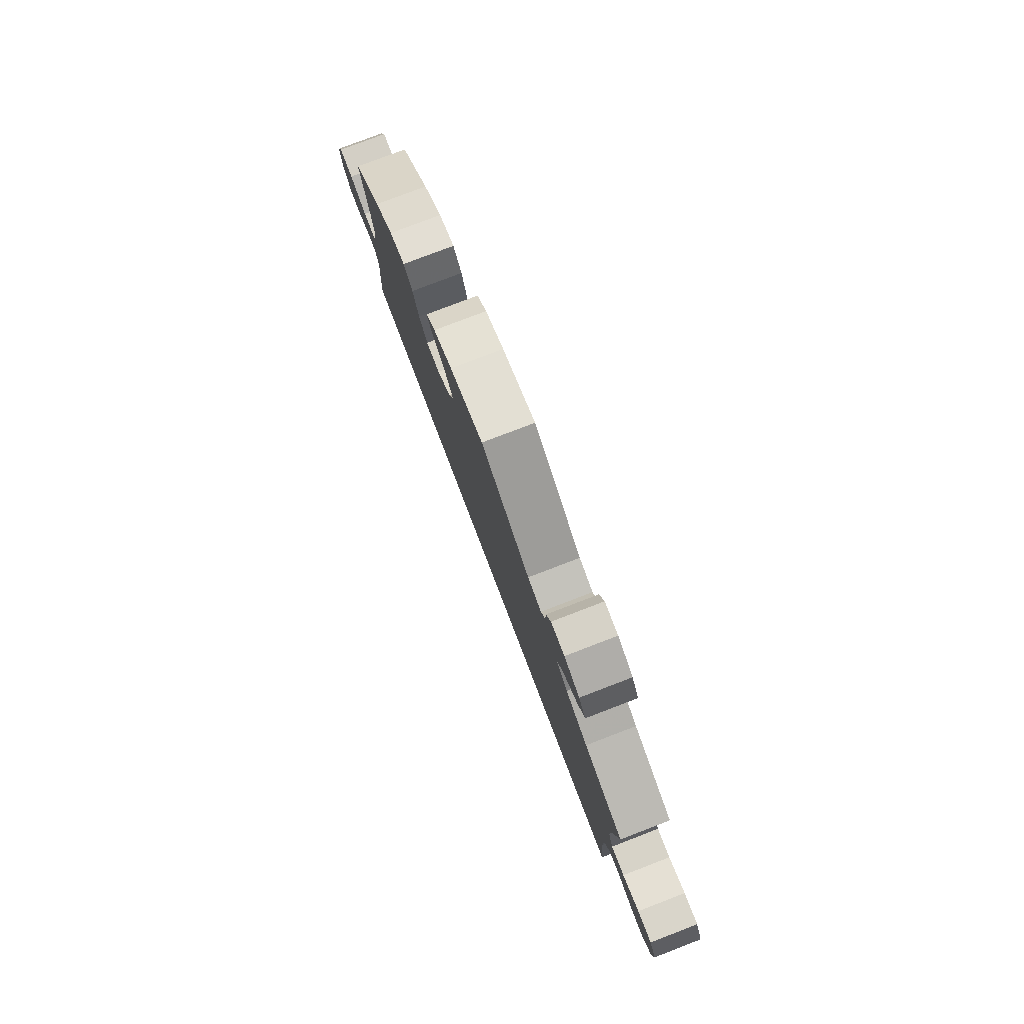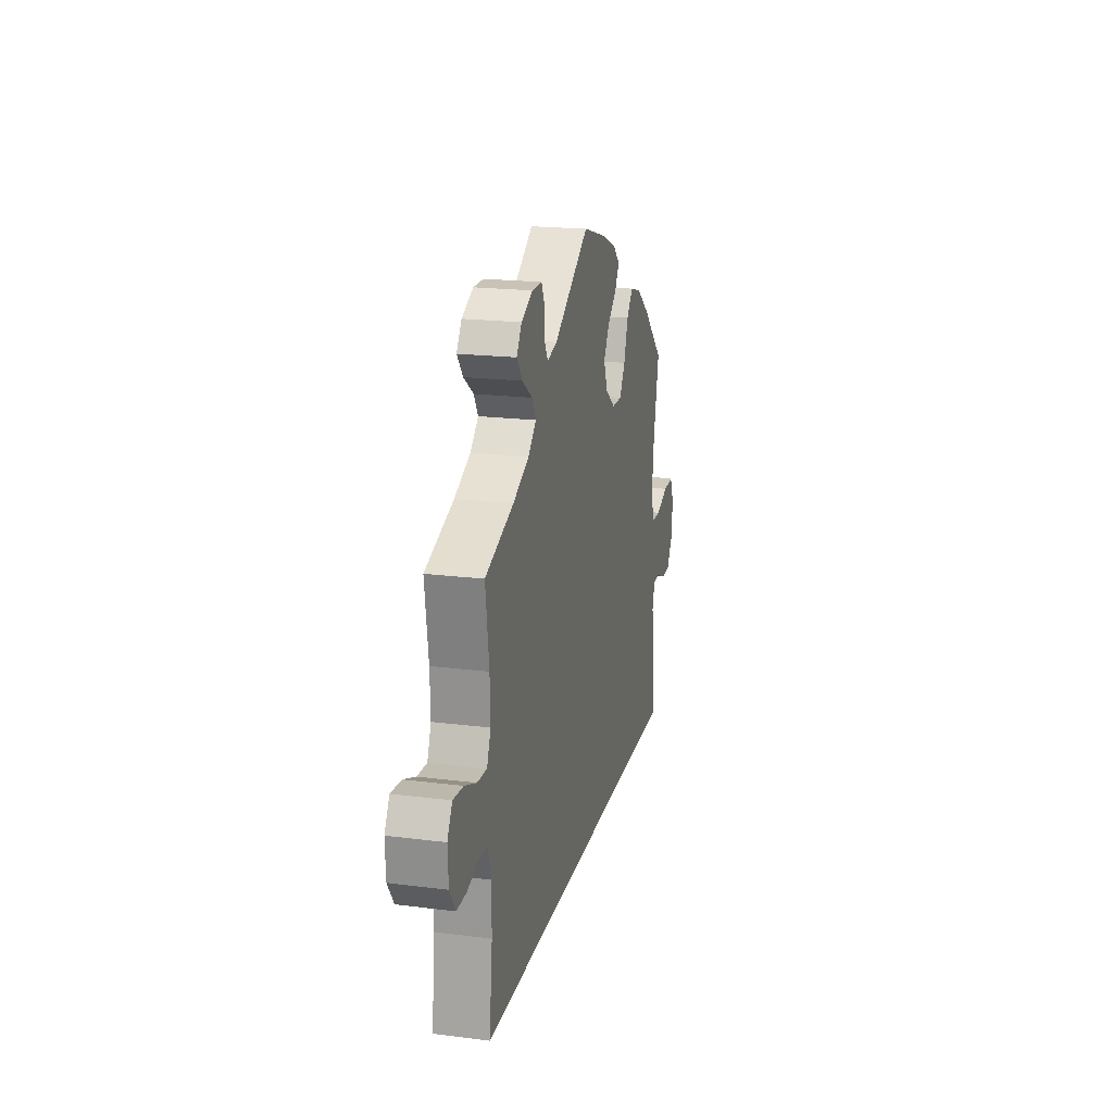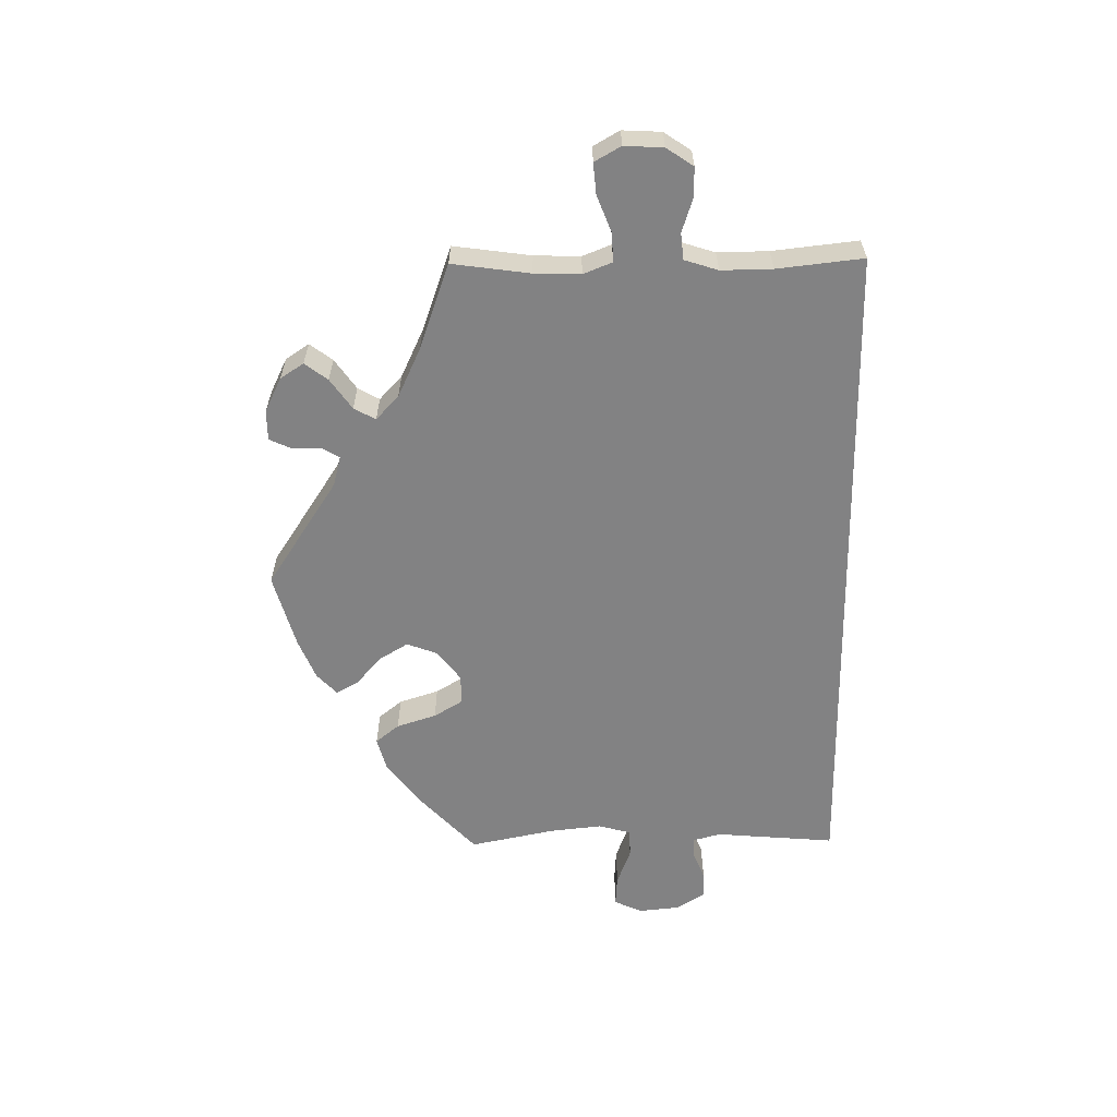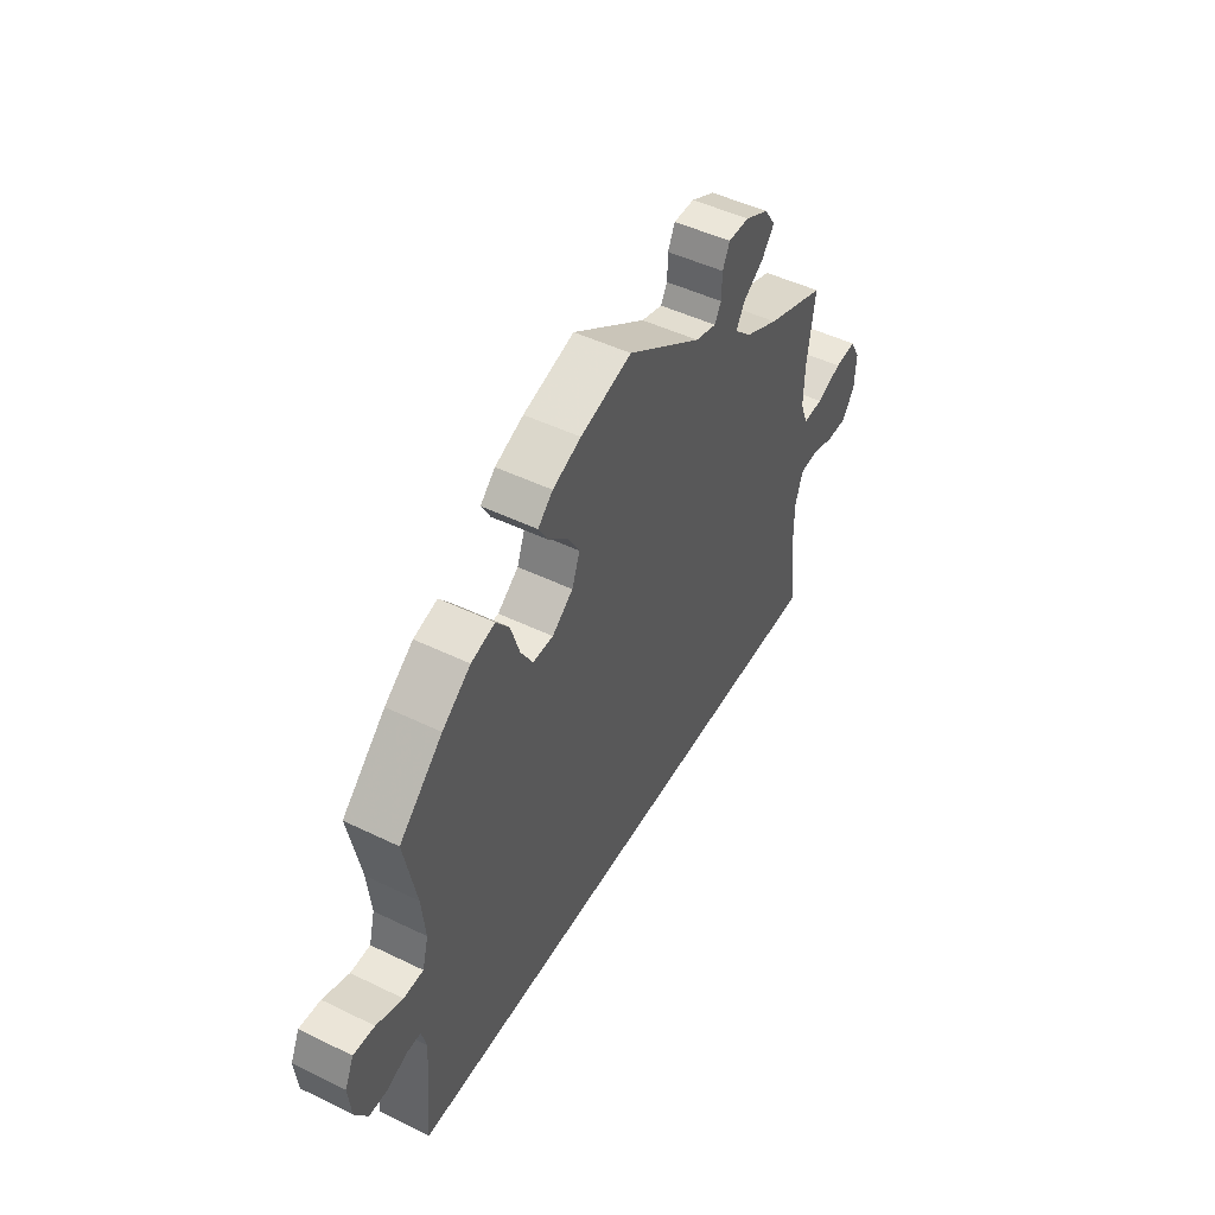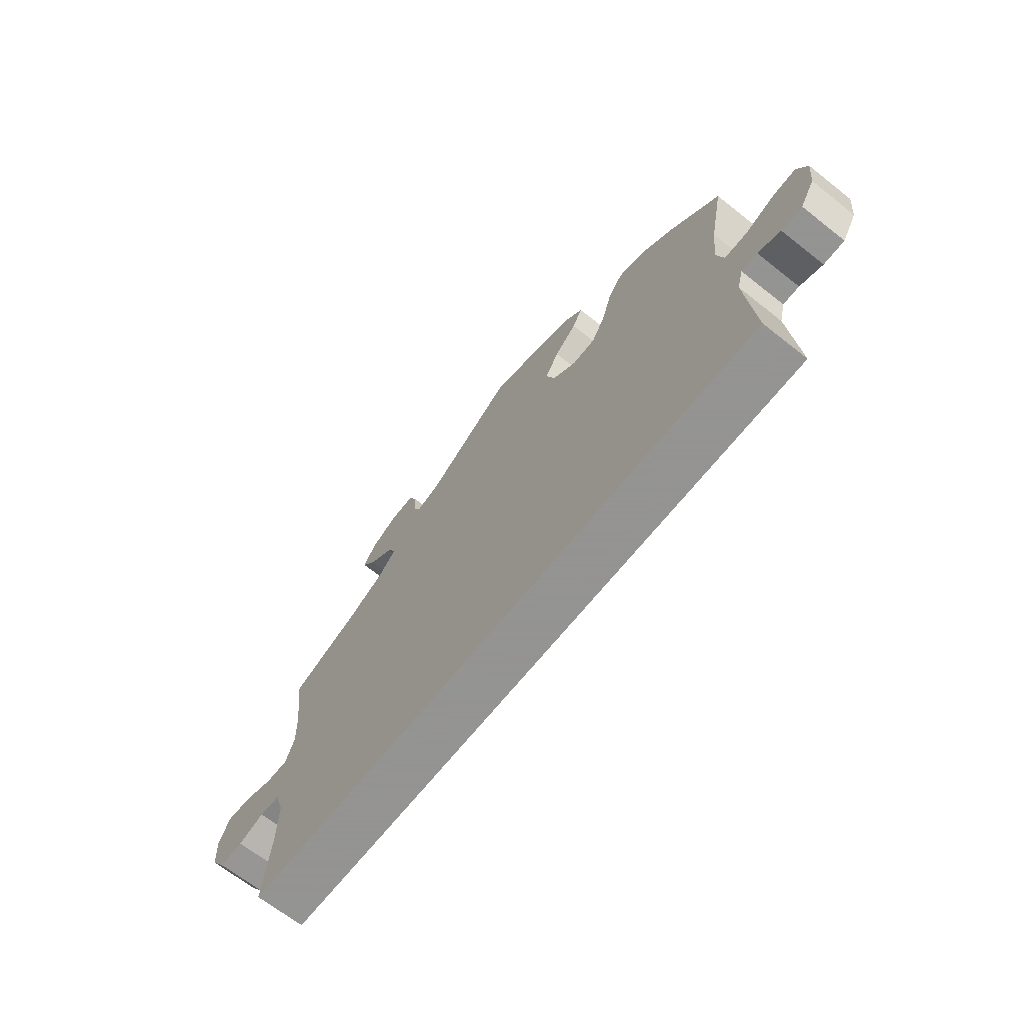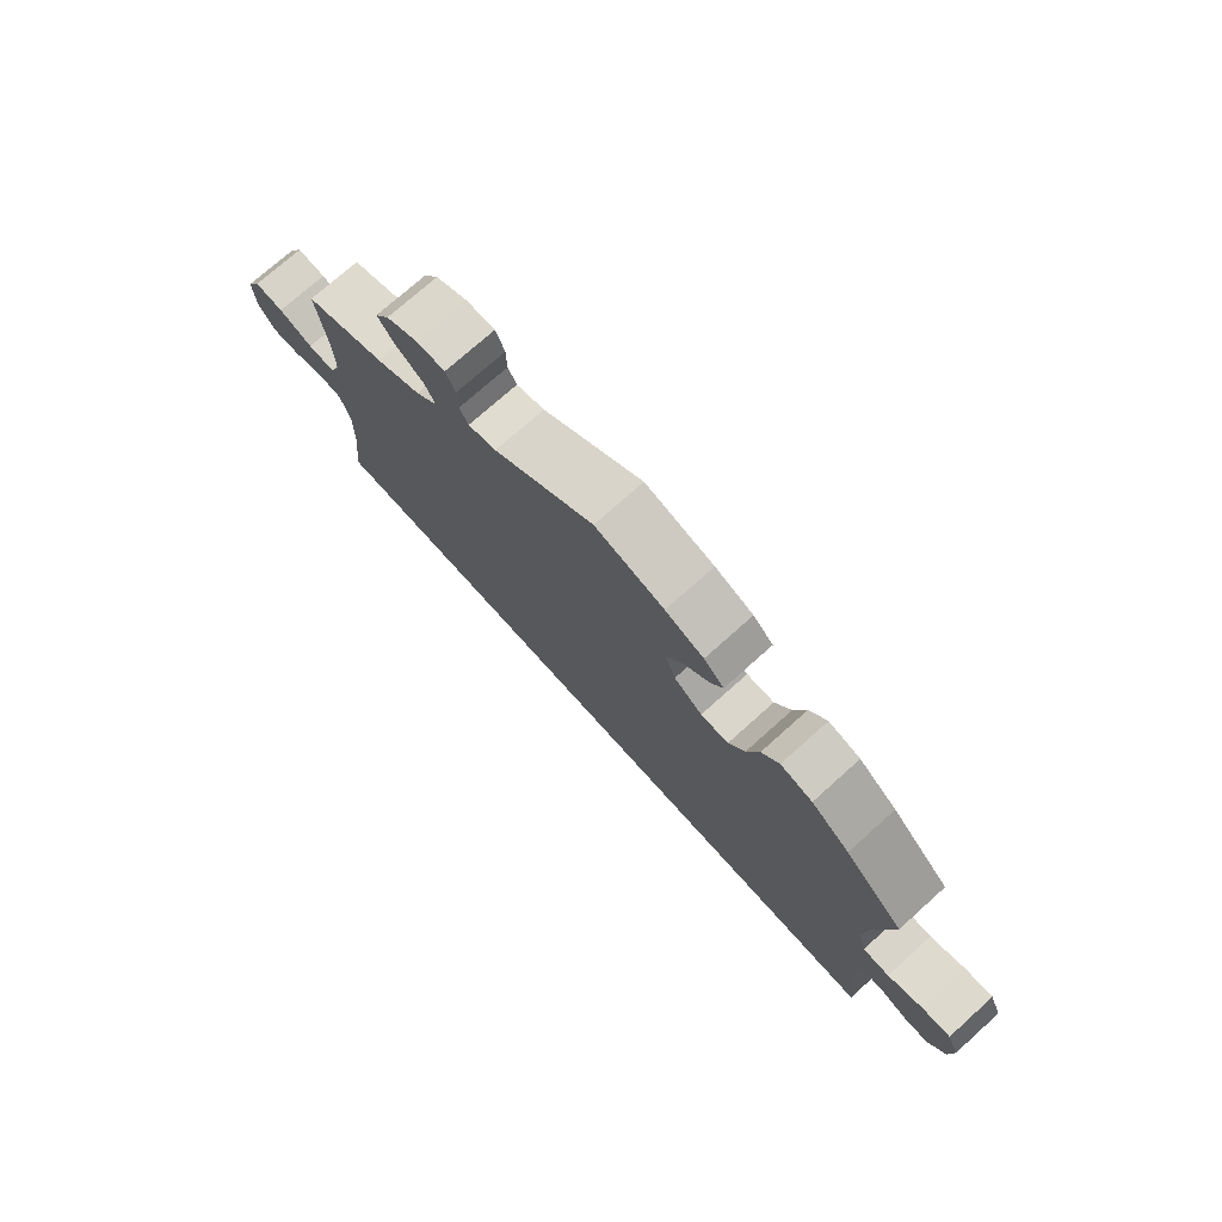
<metadata>
{"format":"obj","ext":"obj","renderer":"f3d","projection":"perspective","resolution":1024,"background":"white","views":[{"elev":78.5,"azim":69.0,"up":"+Z"},{"elev":19.5,"azim":103.3,"up":"+Z"},{"elev":-60.8,"azim":90.8,"up":"+Y"},{"elev":47.7,"azim":-61.3,"up":"+Z"},{"elev":-66.9,"azim":-128.4,"up":"+Z"},{"elev":74.0,"azim":-131.9,"up":"+Z"}]}
</metadata>
<code>
v -0.407 0.07 0.376
v -0.346 0.07 0.422
v -0.295 0.07 0.436
v -0.267 0.07 0.401
v -0.248 0.07 0.342
v -0.222 0.07 0.299
v -0.178 0.07 0.299
v -0.133 0.07 0.333
v -0.116 0.07 0.379
v -0.142 0.07 0.422
v -0.184 0.07 0.459
v -0.203 0.07 0.492
v -0.171 0.07 0.522
v -0.11 0.07 0.547
v 0 0.07 0.578
v 0.16 0.07 0.472
v 0.205 0.07 0.46
v 0.219 0.07 0.485
v 0.22 0.07 0.529
v 0.235 0.07 0.562
v 0.28 0.07 0.562
v 0.331 0.07 0.537
v 0.354 0.07 0.502
v 0.328 0.07 0.468
v 0.283 0.07 0.436
v 0.265 0.07 0.404
v 0.301 0.07 0.37
v 0.373 0.07 0.336
v 0.501 0.07 0.29
v 0.485 0.07 0.174
v 0.483 0.07 0.105
v 0.5 0.07 0.062
v 0.543 0.07 0.064
v 0.597 0.07 0.085
v 0.643 0.07 0.089
v 0.665 0.07 0.05
v 0.662 0.07 -0.008
v 0.635 0.07 -0.048
v 0.59 0.07 -0.047
v 0.541 0.07 -0.031
v 0.502 0.07 -0.035
v 0.486 0.07 -0.085
v 0.487 0.07 -0.161
v 0.501 0.07 -0.289
v -0.5 0.07 -0.289
v -0.485 0.07 -0.11
v -0.496 0.07 -0.069
v -0.526 0.07 -0.069
v -0.569 0.07 -0.086
v -0.608 0.07 -0.086
v -0.635 0.07 -0.043
v -0.641 0.07 0.017
v -0.622 0.07 0.059
v -0.577 0.07 0.056
v -0.521 0.07 0.035
v -0.479 0.07 0.036
v -0.466 0.07 0.085
v -0.474 0.07 0.161
v -0.5 0.07 0.289
v -0.407 0 0.376
v -0.346 0 0.422
v -0.295 0 0.436
v -0.267 0 0.401
v -0.248 0 0.342
v -0.222 0 0.299
v -0.178 0 0.299
v -0.133 0 0.333
v -0.116 0 0.379
v -0.142 0 0.422
v -0.184 0 0.459
v -0.203 0 0.492
v -0.171 0 0.522
v -0.11 0 0.547
v 0 0 0.578
v 0.16 0 0.472
v 0.205 0 0.46
v 0.219 0 0.485
v 0.22 0 0.529
v 0.235 0 0.562
v 0.28 0 0.562
v 0.331 0 0.537
v 0.354 0 0.502
v 0.328 0 0.468
v 0.283 0 0.436
v 0.265 0 0.404
v 0.301 0 0.37
v 0.373 0 0.336
v 0.501 0 0.29
v 0.485 0 0.174
v 0.483 0 0.105
v 0.5 0 0.062
v 0.543 0 0.064
v 0.597 0 0.085
v 0.643 0 0.089
v 0.665 0 0.05
v 0.662 0 -0.008
v 0.635 0 -0.048
v 0.59 0 -0.047
v 0.541 0 -0.031
v 0.502 0 -0.035
v 0.486 0 -0.085
v 0.487 0 -0.161
v 0.501 0 -0.289
v -0.5 0 -0.289
v -0.485 0 -0.11
v -0.496 0 -0.069
v -0.526 0 -0.069
v -0.569 0 -0.086
v -0.608 0 -0.086
v -0.635 0 -0.043
v -0.641 0 0.017
v -0.622 0 0.059
v -0.577 0 0.056
v -0.521 0 0.035
v -0.479 0 0.036
v -0.466 0 0.085
v -0.474 0 0.161
v -0.5 0 0.289
f 58 59 1 2
f 57 58 2 3
f 56 57 3 4
f 52 53 54 55
f 52 55 56
f 51 52 56
f 48 49 50 51
f 47 48 51 56
f 46 47 56 4
f 43 44 45 46
f 42 43 46
f 41 42 46
f 40 41 46
f 37 38 39 40
f 33 34 35 36
f 32 33 36 37
f 28 29 30
f 27 28 30 31
f 26 27 31 32
f 22 23 24 25
f 22 25 26
f 21 22 26
f 18 19 20 21
f 17 18 21 26
f 16 17 26 32
f 14 15 16 32
f 10 11 12 13
f 9 10 13 14
f 46 4 5
f 46 5 6
f 32 37 40 46
f 32 46 6 7
f 9 14 32
f 8 9 32
f 7 8 32
f 61 60 118 117
f 62 61 117 116
f 63 62 116 115
f 114 113 112 111
f 115 114 111
f 115 111 110
f 110 109 108 107
f 115 110 107 106
f 63 115 106 105
f 105 104 103 102
f 105 102 101
f 105 101 100
f 105 100 99
f 99 98 97 96
f 95 94 93 92
f 96 95 92 91
f 89 88 87
f 90 89 87 86
f 91 90 86 85
f 84 83 82 81
f 85 84 81
f 85 81 80
f 80 79 78 77
f 85 80 77 76
f 91 85 76 75
f 91 75 74 73
f 72 71 70 69
f 73 72 69 68
f 64 63 105
f 65 64 105
f 105 99 96 91
f 66 65 105 91
f 91 73 68
f 91 68 67
f 91 67 66
f 1 60 61 2
f 2 61 62 3
f 3 62 63 4
f 4 63 64 5
f 5 64 65 6
f 6 65 66 7
f 7 66 67 8
f 8 67 68 9
f 9 68 69 10
f 10 69 70 11
f 11 70 71 12
f 12 71 72 13
f 13 72 73 14
f 14 73 74 15
f 15 74 75 16
f 16 75 76 17
f 17 76 77 18
f 18 77 78 19
f 19 78 79 20
f 20 79 80 21
f 21 80 81 22
f 22 81 82 23
f 23 82 83 24
f 24 83 84 25
f 25 84 85 26
f 26 85 86 27
f 27 86 87 28
f 28 87 88 29
f 29 88 89 30
f 30 89 90 31
f 31 90 91 32
f 32 91 92 33
f 33 92 93 34
f 34 93 94 35
f 35 94 95 36
f 36 95 96 37
f 37 96 97 38
f 38 97 98 39
f 39 98 99 40
f 40 99 100 41
f 41 100 101 42
f 42 101 102 43
f 43 102 103 44
f 44 103 104 45
f 45 104 105 46
f 46 105 106 47
f 47 106 107 48
f 48 107 108 49
f 49 108 109 50
f 50 109 110 51
f 51 110 111 52
f 52 111 112 53
f 53 112 113 54
f 54 113 114 55
f 55 114 115 56
f 56 115 116 57
f 57 116 117 58
f 58 117 118 59
f 59 118 60 1

</code>
